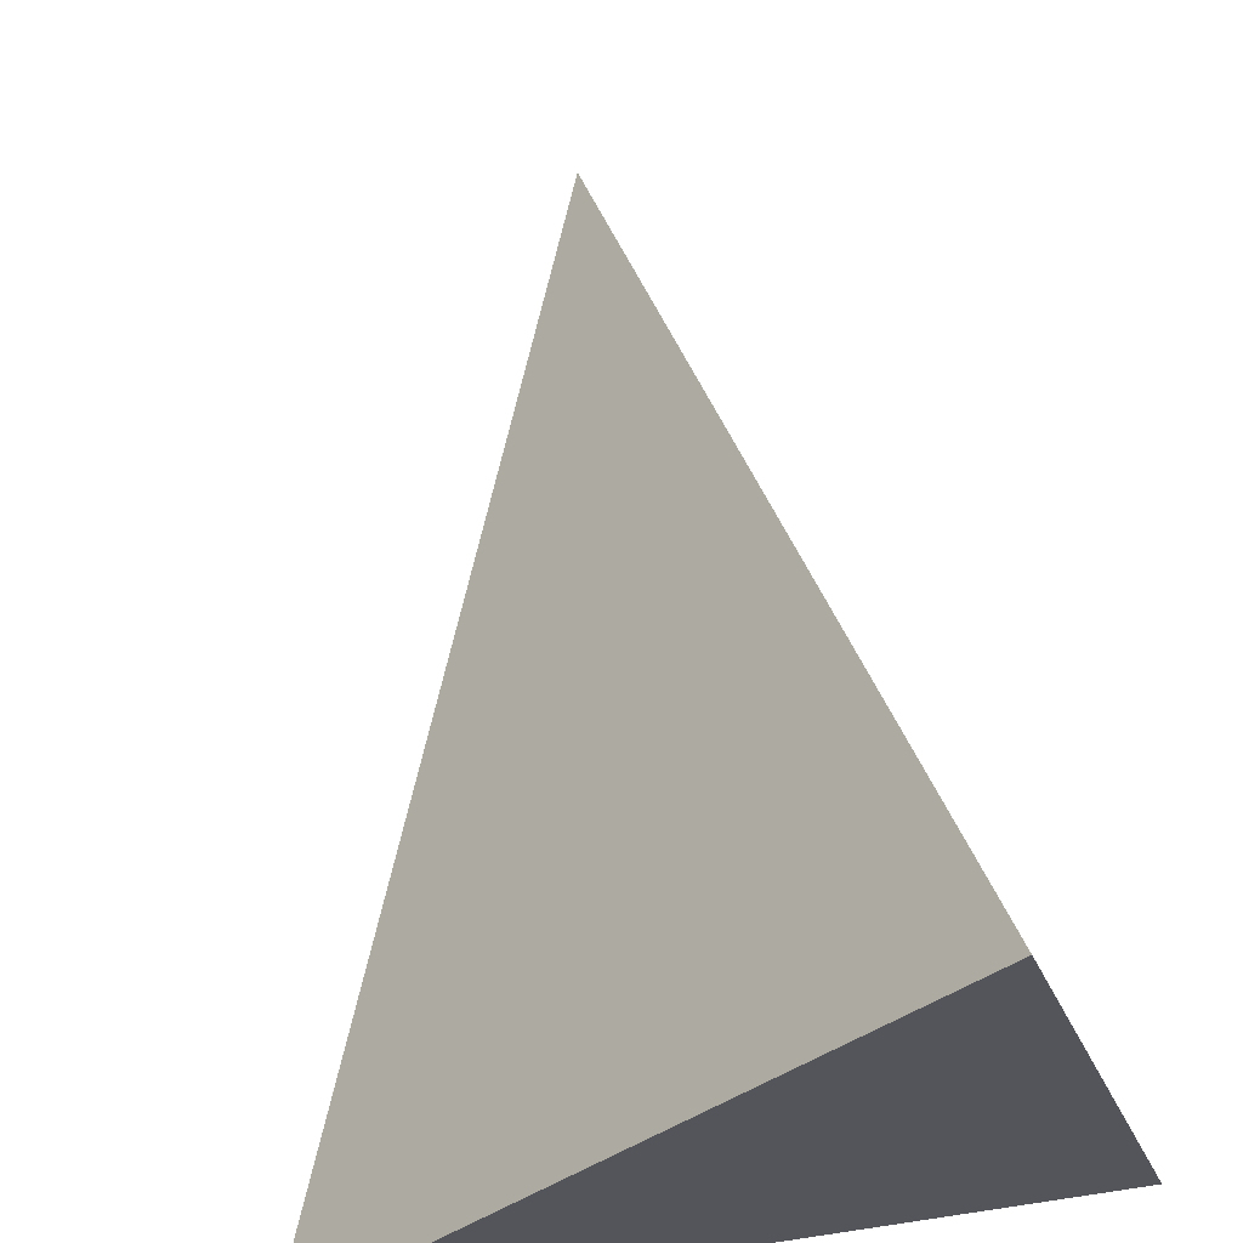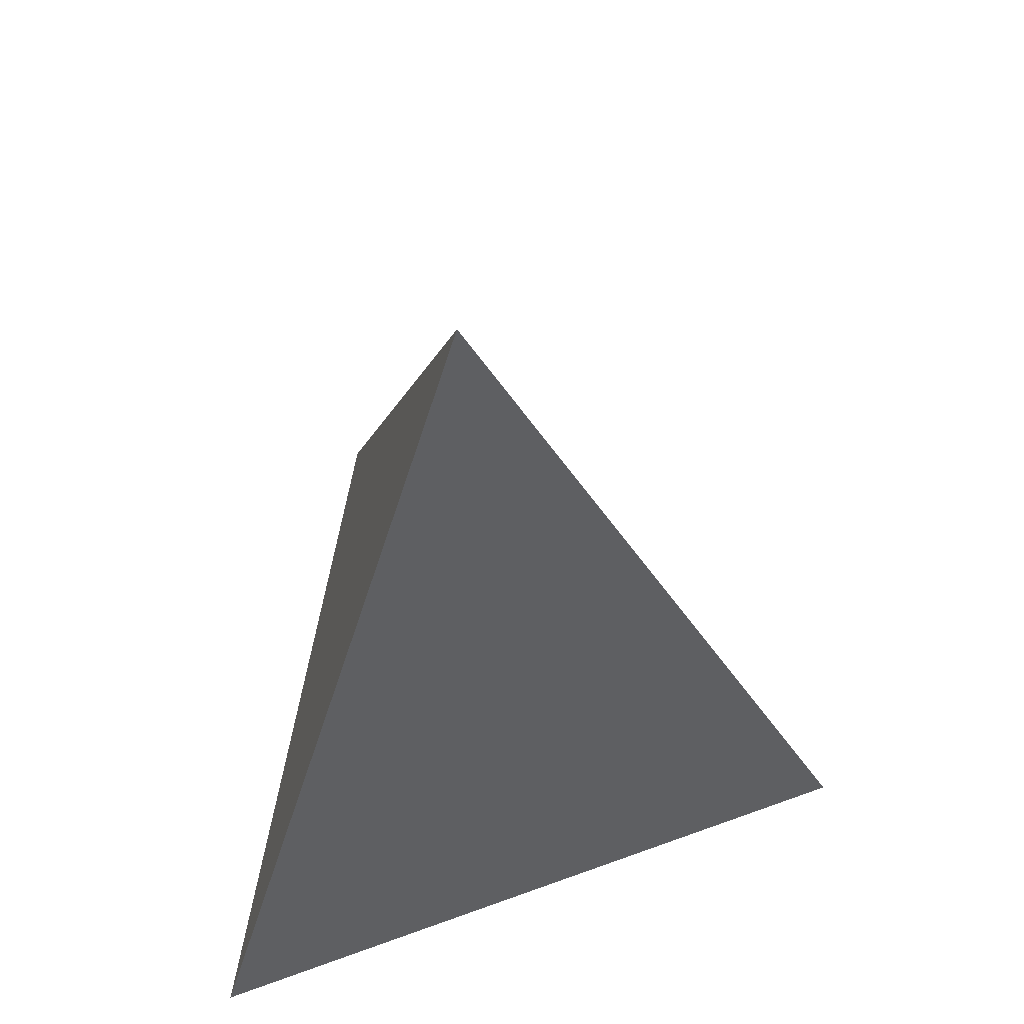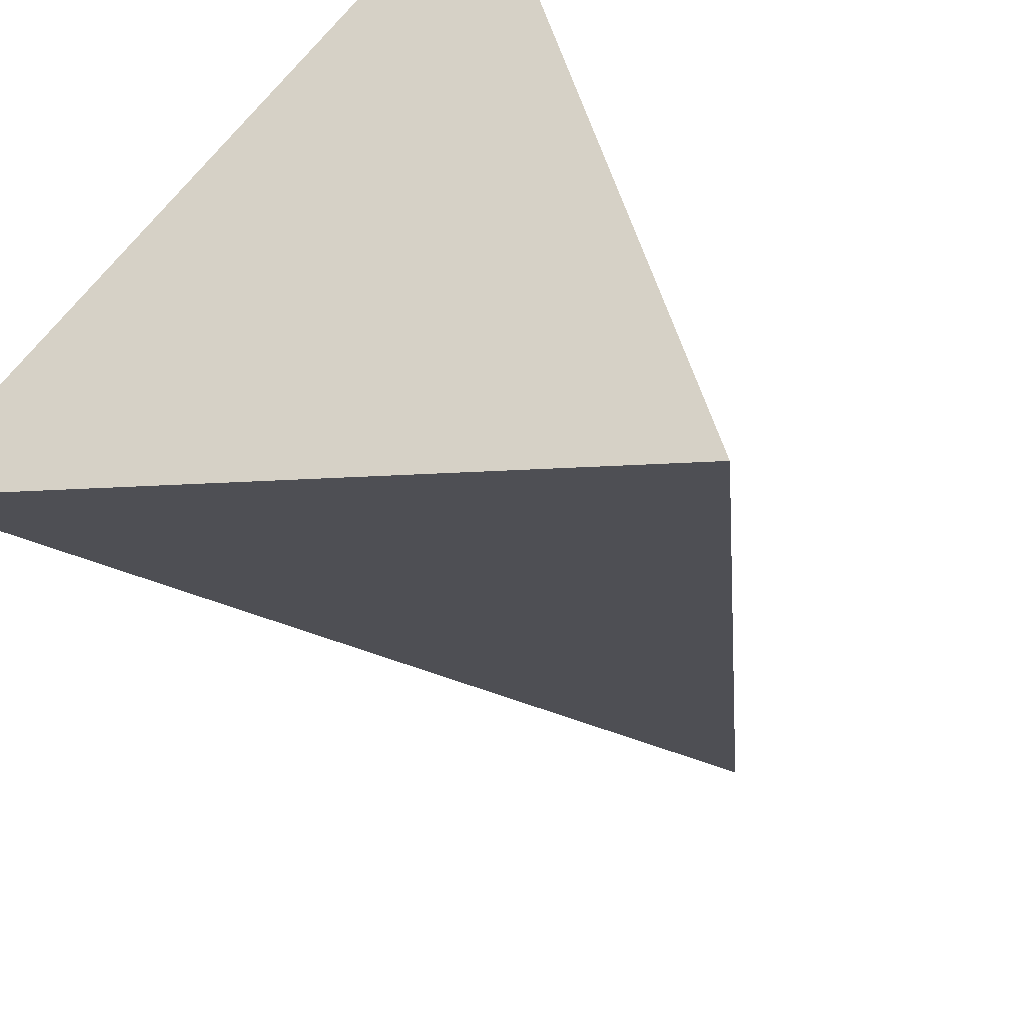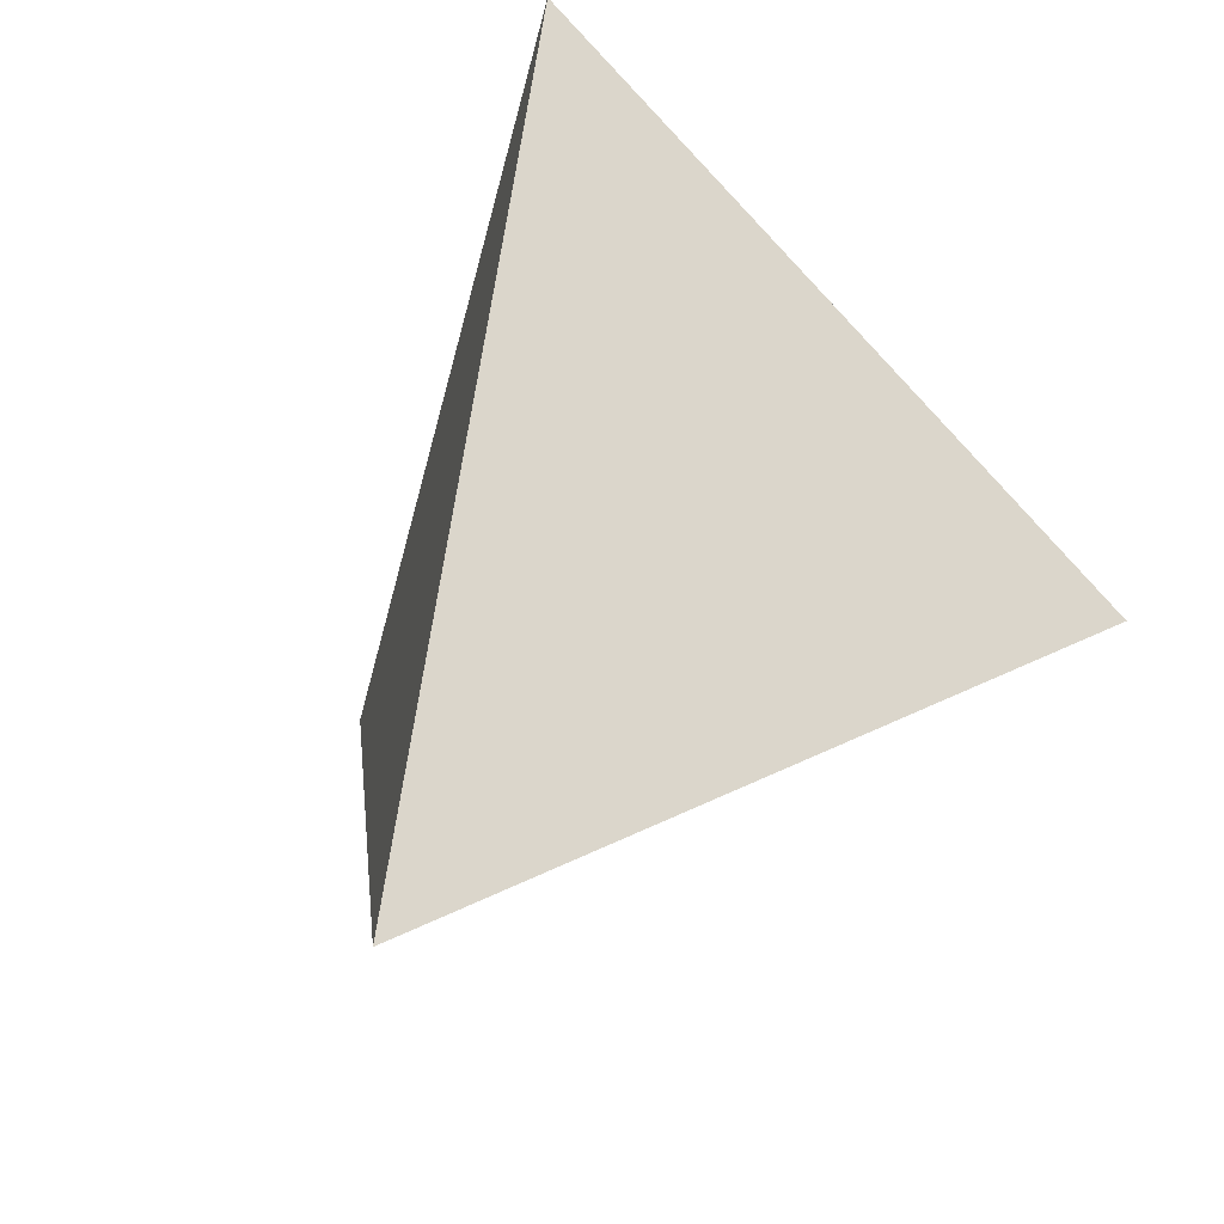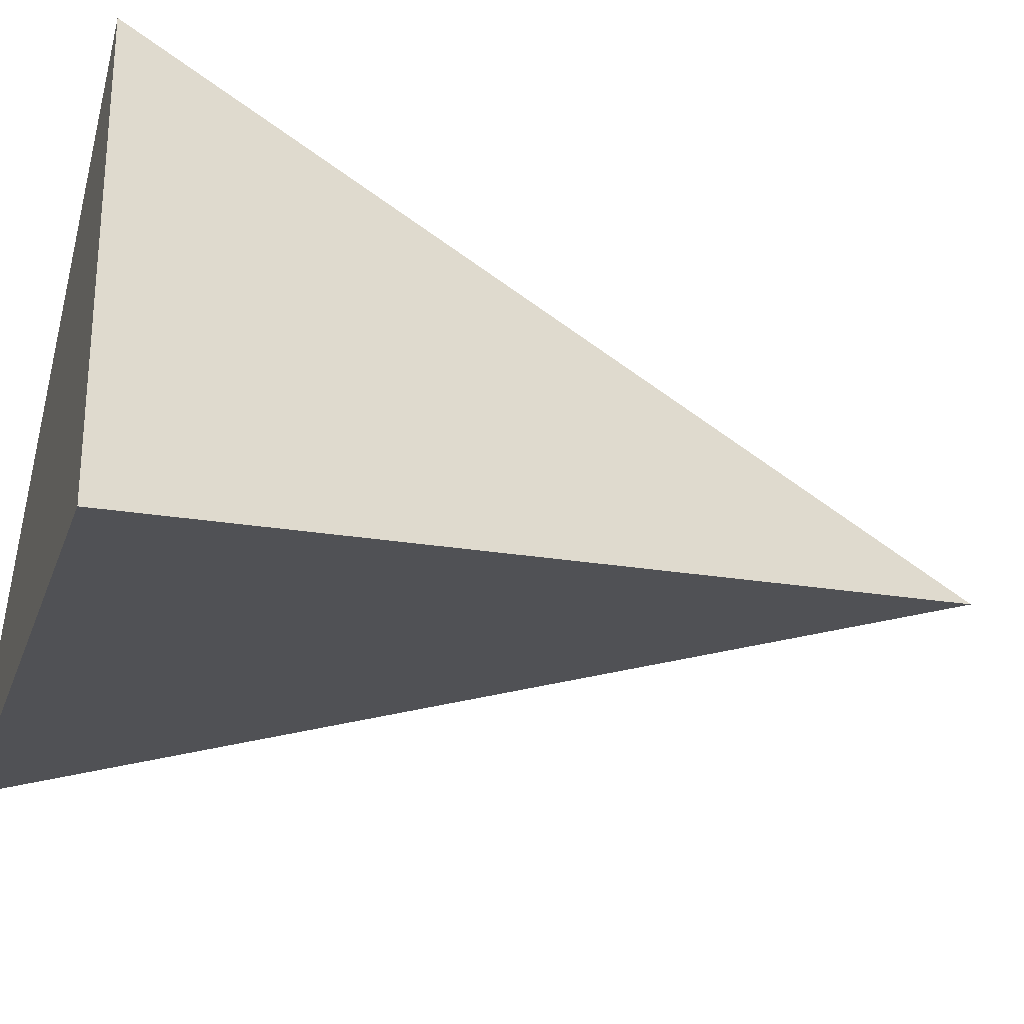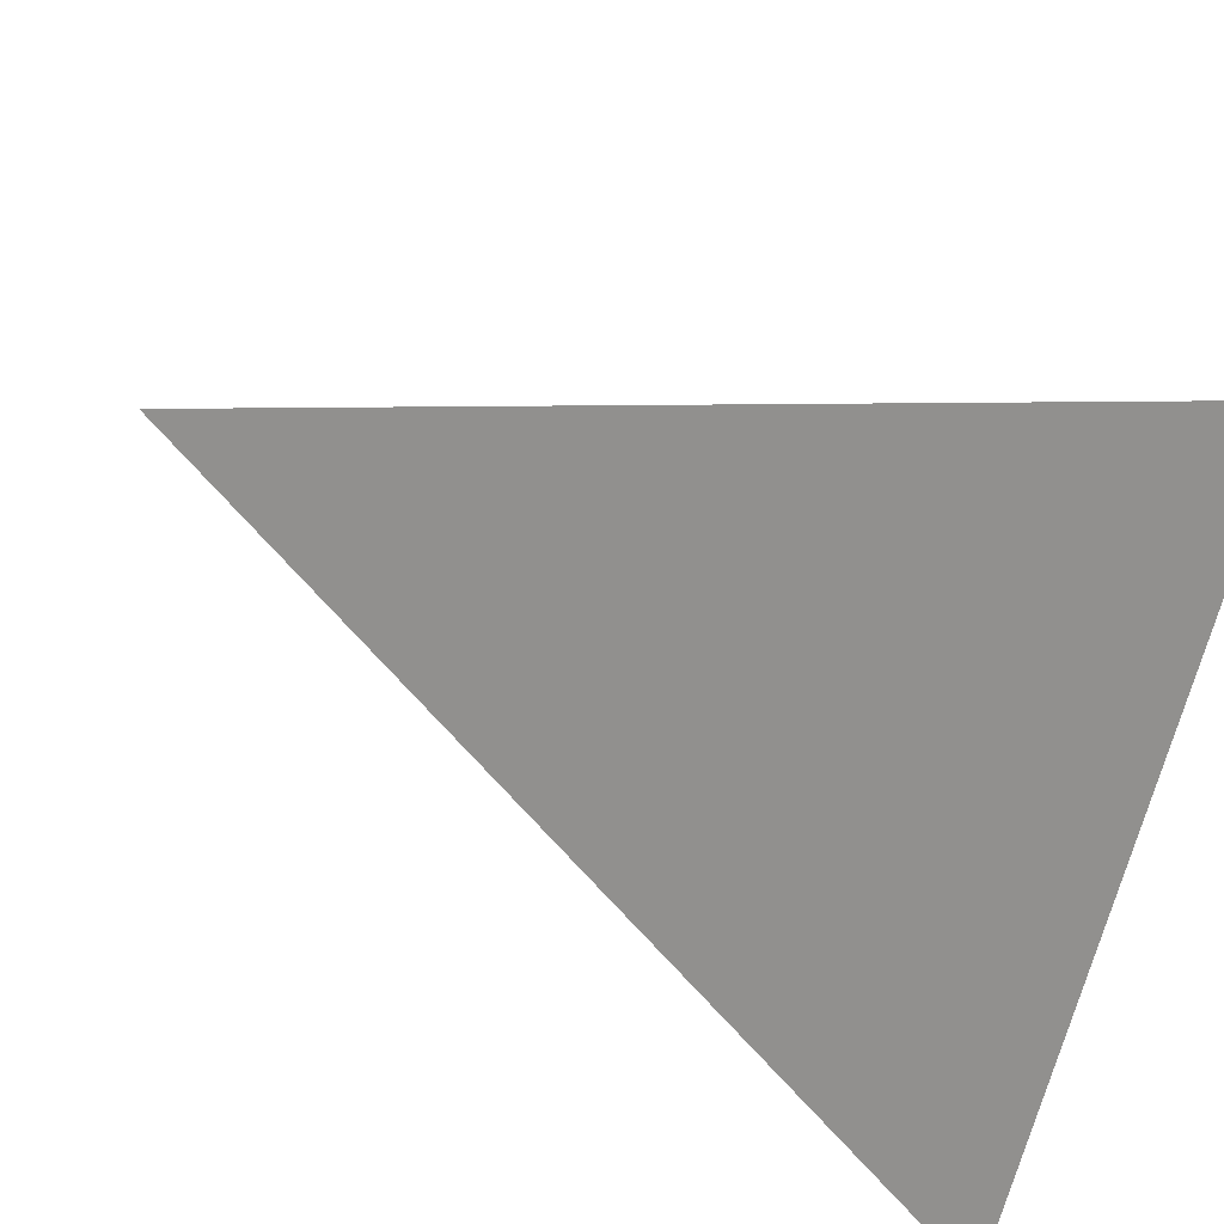
<metadata>
{"format":"obj","ext":"obj","renderer":"f3d","projection":"perspective","resolution":1024,"background":"white","views":[{"elev":66.1,"azim":-12.2,"up":"+Z"},{"elev":59.5,"azim":174.4,"up":"+Y"},{"elev":-36.8,"azim":24.3,"up":"+Z"},{"elev":25.8,"azim":-165.6,"up":"+Z"},{"elev":-38.0,"azim":73.5,"up":"+Z"},{"elev":67.9,"azim":-69.8,"up":"+Z"}]}
</metadata>
<code>
v 0.7071 -1 -0.7071
v 0.2588 -1 0.9659
v -0.9659 -1 -0.2588
v 0 1 -0
v 0 -1 0
f 2 1 4
f 4 3 2
f 4 1 3
f 5 1 2
f 5 2 3
f 3 1 5

</code>
